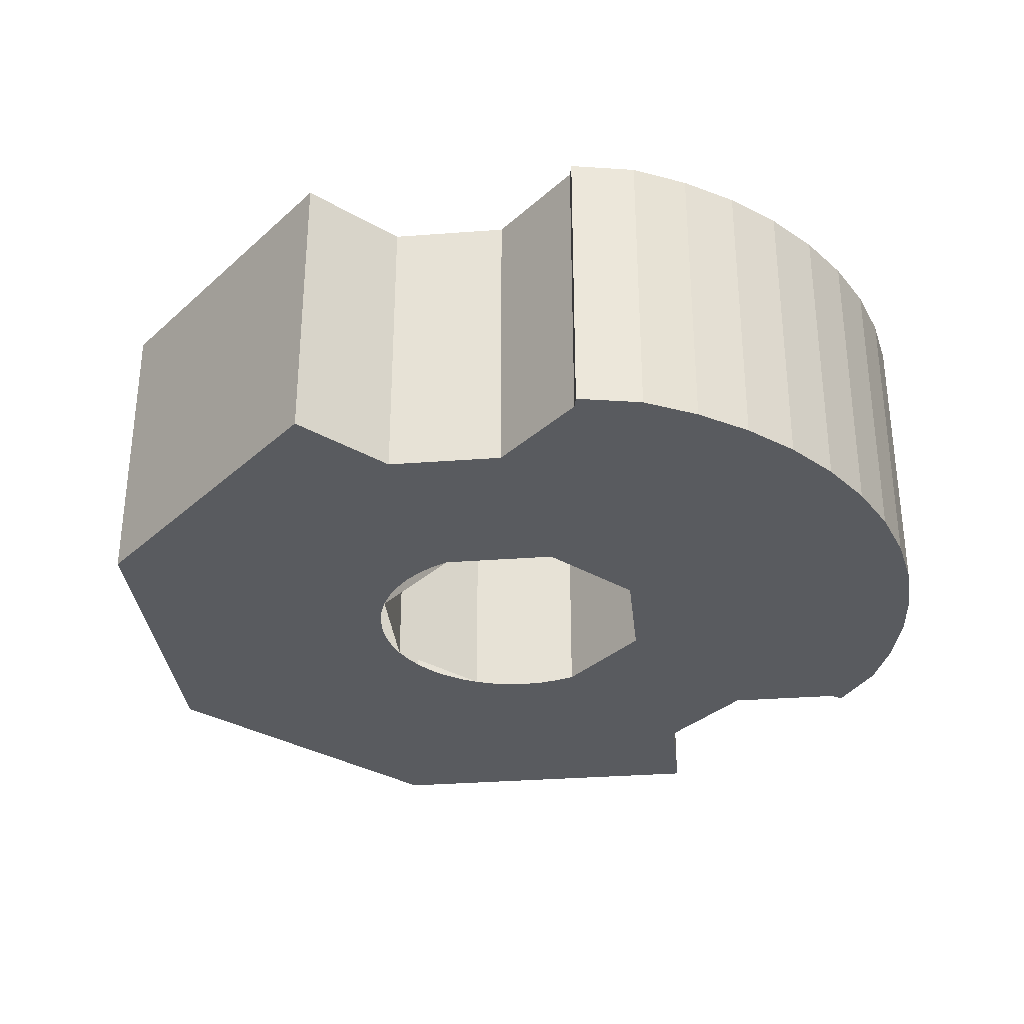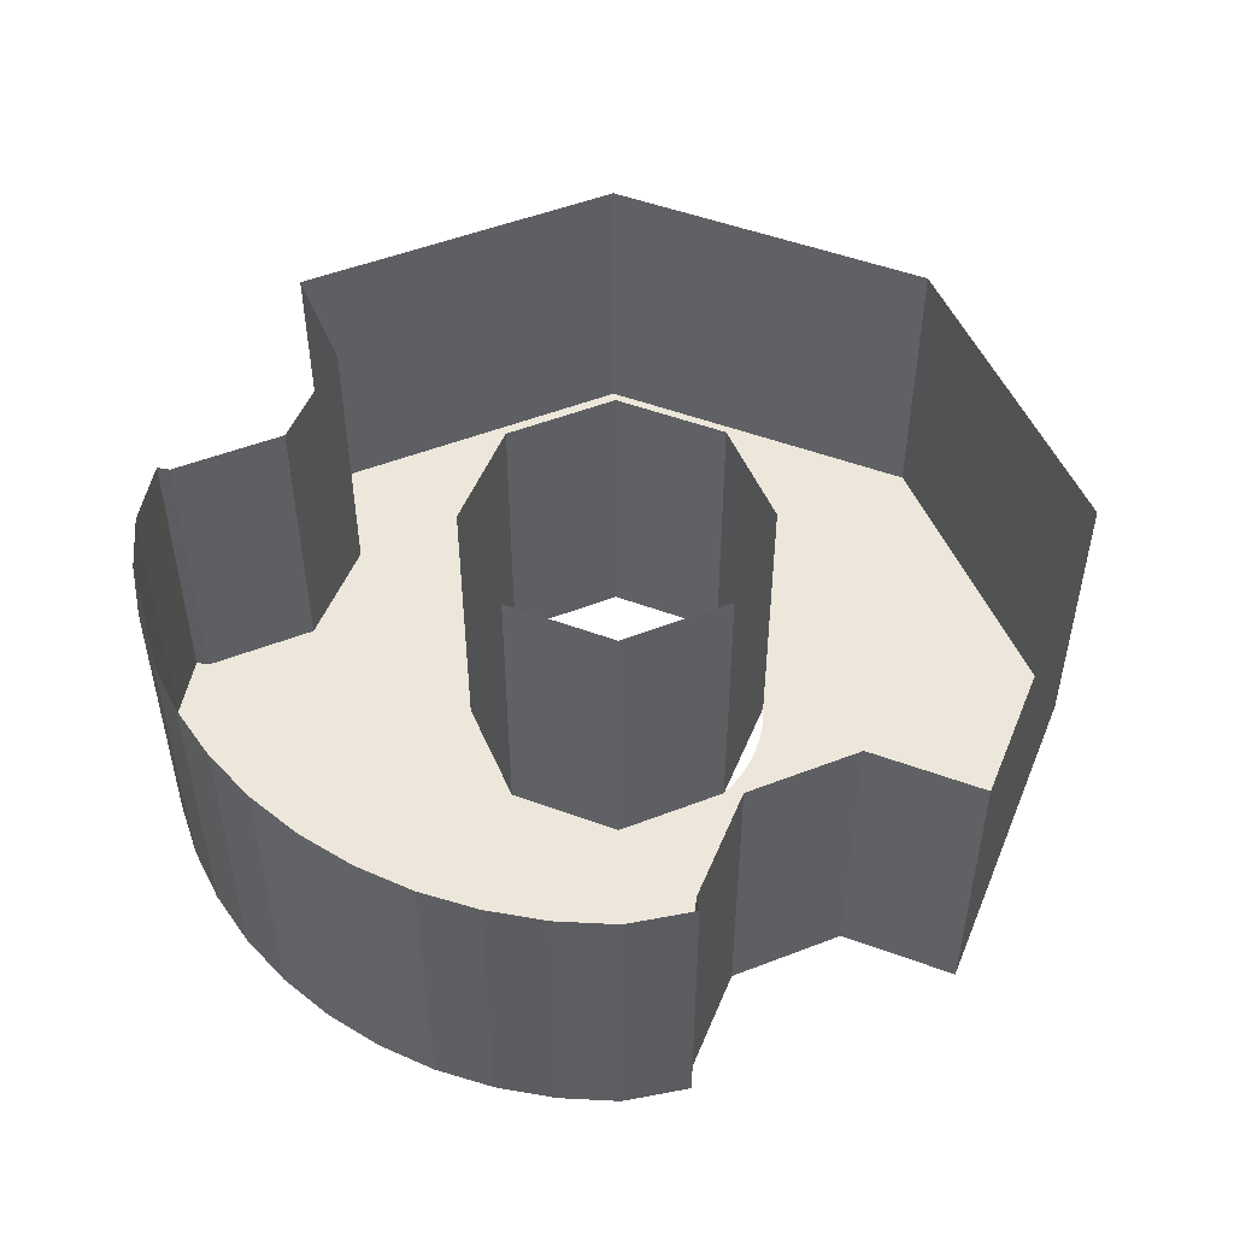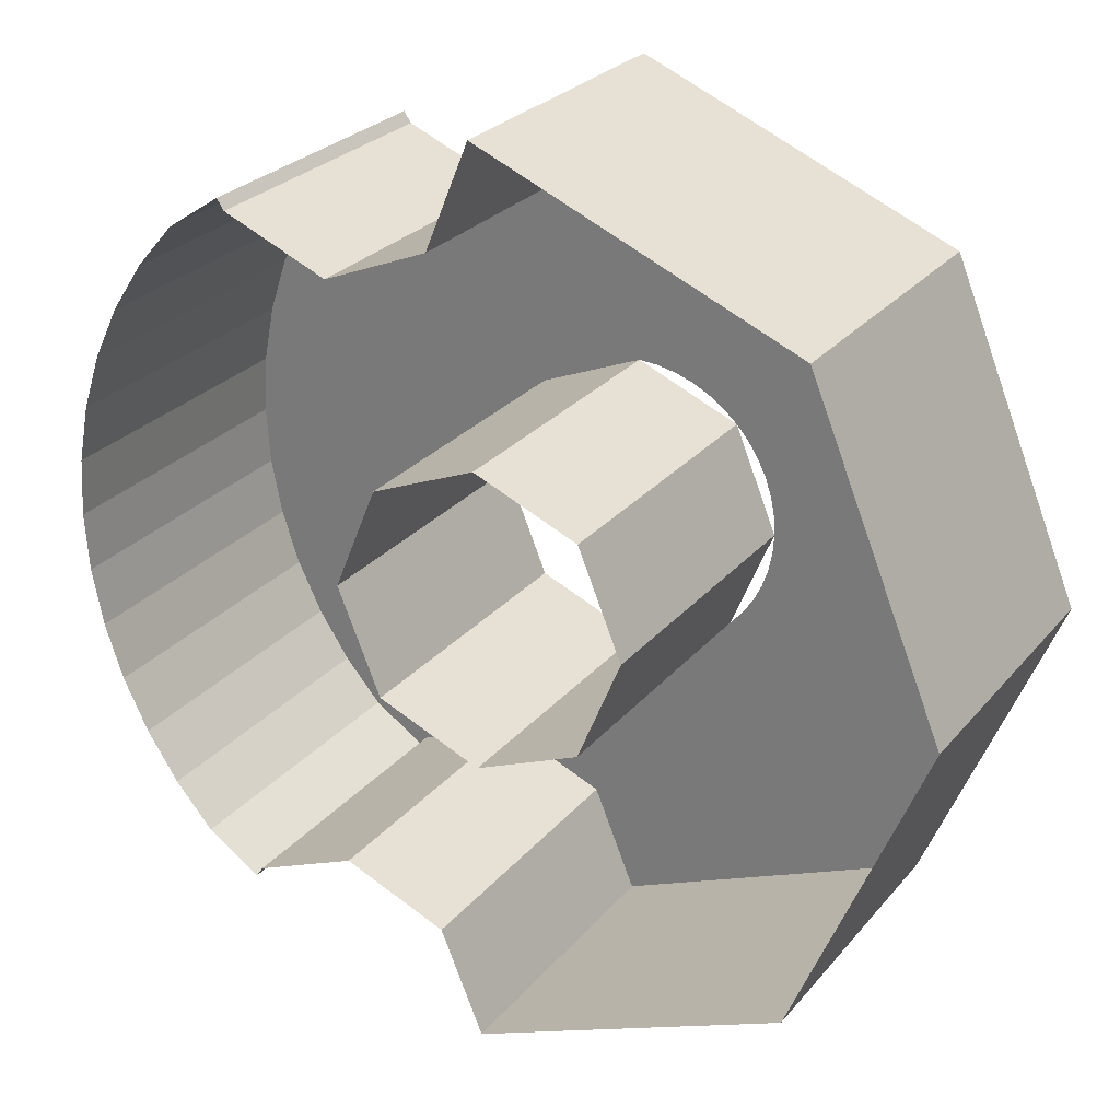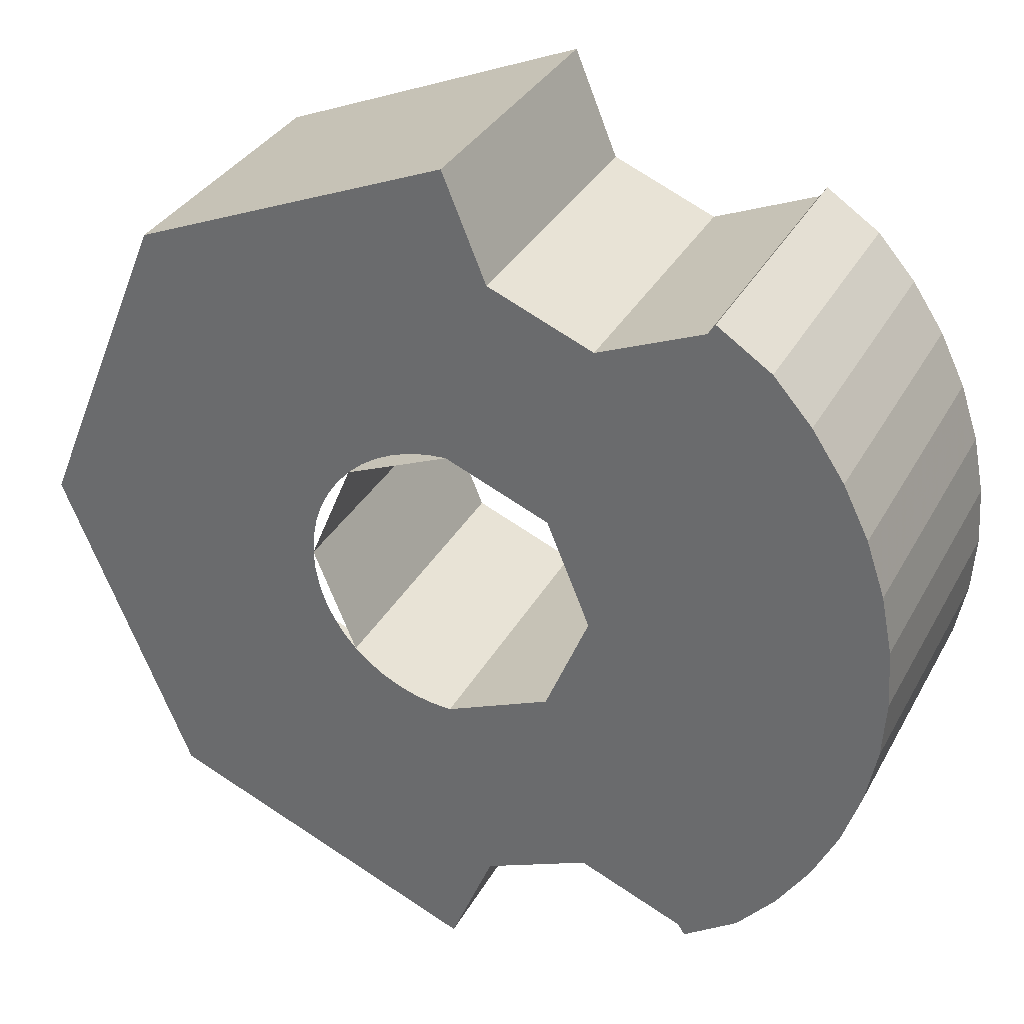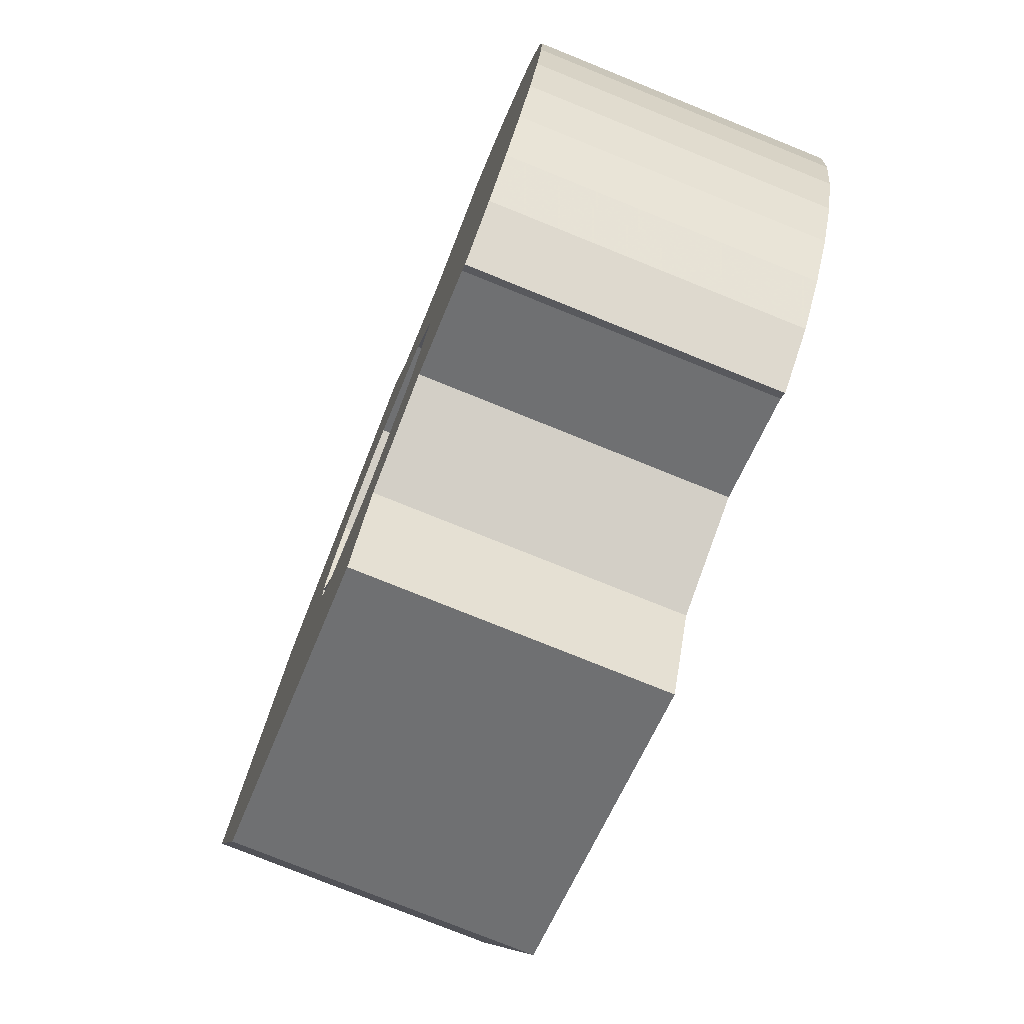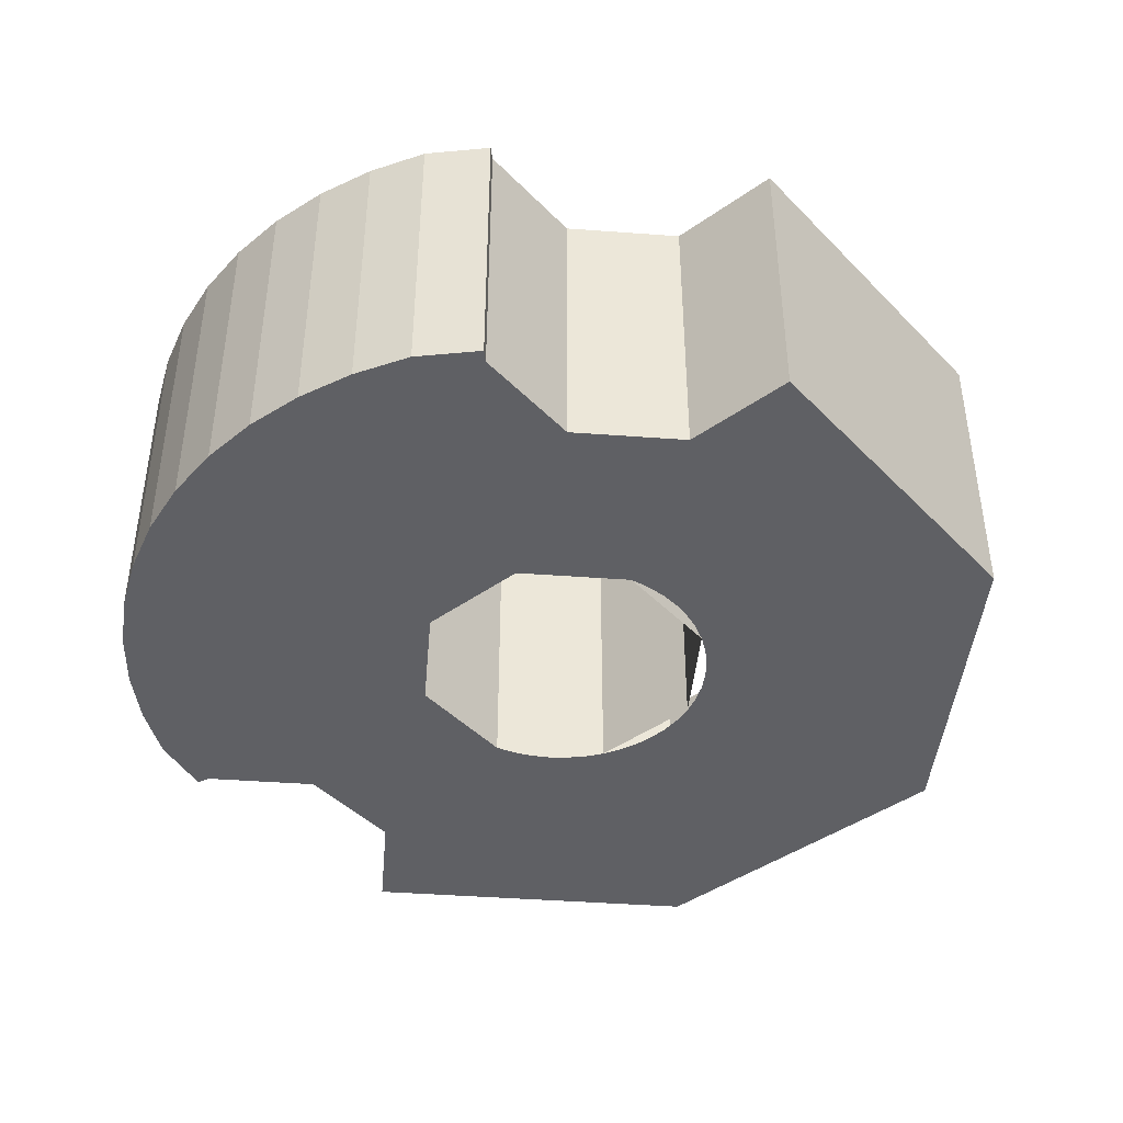
<metadata>
{"format":"obj","ext":"obj","renderer":"f3d","projection":"perspective","resolution":1024,"background":"white","views":[{"elev":-32.7,"azim":28.5,"up":"+Y"},{"elev":50.8,"azim":134.5,"up":"+Y"},{"elev":26.5,"azim":-149.5,"up":"+Z"},{"elev":33.2,"azim":24.8,"up":"+Z"},{"elev":-77.0,"azim":68.0,"up":"+Z"},{"elev":-43.2,"azim":152.5,"up":"+Y"}]}
</metadata>
<code>
v -0.2121 -0.2 0.2121
v 0 -0.2 0.3
v 0 0 0.3
v -0.2121 0 0.2121
v -0.3 -0.2 0
v -0.2121 -0.2 0.2121
v -0.2121 0 0.2121
v -0.3 0 0
v -0.2121 -0.2 -0.2121
v -0.3 -0.2 0
v -0.3 0 0
v -0.2121 0 -0.2121
v 0 -0.2 -0.3
v -0.2121 -0.2 -0.2121
v -0.2121 0 -0.2121
v 0 0 -0.3
v -0.07071 -0.2 0.07071
v 0 -0.2 0.1
v 0 0 0.1
v -0.07071 0 0.07071
v -0.1 -0.2 0
v -0.07071 -0.2 0.07071
v -0.07071 0 0.07071
v -0.1 0 0
v -0.07071 -0.2 -0.07071
v -0.1 -0.2 0
v -0.1 0 0
v -0.07071 0 -0.07071
v 0 -0.2 -0.1
v -0.07071 -0.2 -0.07071
v -0.07071 0 -0.07071
v 0 0 -0.1
v 0.07071 -0.2 -0.07071
v 0 -0.2 -0.1
v 0 0 -0.1
v 0.07071 0 -0.07071
v 0.1 -0.2 0
v 0.07071 -0.2 -0.07071
v 0.07071 0 -0.07071
v 0.1 0 0
v 0.07071 -0.2 0.07071
v 0.1 -0.2 0
v 0.1 0 0
v 0.07071 0 0.07071
v 0 -0.2 0.1
v 0.07071 -0.2 0.07071
v 0.07071 0 0.07071
v 0 0 0.1
v 0 -0.2 0.2
v -0.0261 -0.2 0.1983
v -0.01305 -0.2 0.09914
v 0 -0.2 0.1
v -0.0261 -0.2 0.1983
v -0.05176 -0.2 0.1932
v -0.02588 -0.2 0.09659
v -0.01305 -0.2 0.09914
v -0.05176 -0.2 0.1932
v -0.07654 -0.2 0.1848
v -0.03827 -0.2 0.09239
v -0.02588 -0.2 0.09659
v -0.07654 -0.2 0.1848
v -0.1 -0.2 0.1732
v -0.05 -0.2 0.0866
v -0.03827 -0.2 0.09239
v -0.1 -0.2 0.1732
v -0.1218 -0.2 0.1587
v -0.06088 -0.2 0.07934
v -0.05 -0.2 0.0866
v -0.1218 -0.2 0.1587
v -0.1414 -0.2 0.1414
v -0.07071 -0.2 0.07071
v -0.06088 -0.2 0.07934
v -0.1414 -0.2 0.1414
v -0.1587 -0.2 0.1218
v -0.07934 -0.2 0.06088
v -0.07071 -0.2 0.07071
v -0.1587 -0.2 0.1218
v -0.1732 -0.2 0.1
v -0.0866 -0.2 0.05
v -0.07934 -0.2 0.06088
v -0.1732 -0.2 0.1
v -0.1848 -0.2 0.07654
v -0.09239 -0.2 0.03827
v -0.0866 -0.2 0.05
v -0.1848 -0.2 0.07654
v -0.1932 -0.2 0.05176
v -0.09659 -0.2 0.02588
v -0.09239 -0.2 0.03827
v -0.1932 -0.2 0.05176
v -0.1983 -0.2 0.0261
v -0.09914 -0.2 0.01305
v -0.09659 -0.2 0.02588
v -0.1983 -0.2 0.0261
v -0.2 -0.2 0
v -0.1 -0.2 0
v -0.09914 -0.2 0.01305
v -0.2 -0.2 0
v -0.1983 -0.2 -0.0261
v -0.09914 -0.2 -0.01305
v -0.1 -0.2 0
v -0.1983 -0.2 -0.0261
v -0.1932 -0.2 -0.05176
v -0.09659 -0.2 -0.02588
v -0.09914 -0.2 -0.01305
v -0.1932 -0.2 -0.05176
v -0.1848 -0.2 -0.07654
v -0.09239 -0.2 -0.03827
v -0.09659 -0.2 -0.02588
v -0.1848 -0.2 -0.07654
v -0.1732 -0.2 -0.1
v -0.0866 -0.2 -0.05
v -0.09239 -0.2 -0.03827
v -0.1732 -0.2 -0.1
v -0.1587 -0.2 -0.1218
v -0.07934 -0.2 -0.06088
v -0.0866 -0.2 -0.05
v -0.1587 -0.2 -0.1218
v -0.1414 -0.2 -0.1414
v -0.07071 -0.2 -0.07071
v -0.07934 -0.2 -0.06088
v -0.1414 -0.2 -0.1414
v -0.1218 -0.2 -0.1587
v -0.06088 -0.2 -0.07934
v -0.07071 -0.2 -0.07071
v -0.1218 -0.2 -0.1587
v -0.1 -0.2 -0.1732
v -0.05 -0.2 -0.0866
v -0.06088 -0.2 -0.07934
v -0.1 -0.2 -0.1732
v -0.07654 -0.2 -0.1848
v -0.03827 -0.2 -0.09239
v -0.05 -0.2 -0.0866
v -0.07654 -0.2 -0.1848
v -0.05176 -0.2 -0.1932
v -0.02588 -0.2 -0.09659
v -0.03827 -0.2 -0.09239
v -0.05176 -0.2 -0.1932
v -0.0261 -0.2 -0.1983
v -0.01305 -0.2 -0.09914
v -0.02588 -0.2 -0.09659
v -0.0261 -0.2 -0.1983
v 0 -0.2 -0.2
v 0 -0.2 -0.1
v -0.01305 -0.2 -0.09914
v 0 -0.2 0.3
v -0.2121 -0.2 0.2121
v -0.1414 -0.2 0.1414
v 0 -0.2 0.2
v -0.2121 -0.2 0.2121
v -0.3 -0.2 0
v -0.2 -0.2 0
v -0.1414 -0.2 0.1414
v -0.3 -0.2 0
v -0.2121 -0.2 -0.2121
v -0.1414 -0.2 -0.1414
v -0.2 -0.2 0
v -0.2121 -0.2 -0.2121
v 0 -0.2 -0.3
v 0 -0.2 -0.2
v -0.1414 -0.2 -0.1414
v 0.1 -0.2 0.1
v 0.07071 -0.2 0.07071
v 0 -0.2 0.1
v 0.1 -0.2 0.1
v 0.1 -0.2 0
v 0.07071 -0.2 0.07071
v 0.1 -0.2 -0.1
v 0.07071 -0.2 -0.07071
v 0.1 -0.2 0
v 0.1 -0.2 -0.1
v 0 -0.2 -0.1
v 0.07071 -0.2 -0.07071
v 0.2974 0 0.03915
v 0.2974 -0.2 0.03915
v 0.3 -0.2 0
v 0.3 0 0
v 0.2898 0 0.07764
v 0.2898 -0.2 0.07764
v 0.2974 -0.2 0.03915
v 0.2974 0 0.03915
v 0.2772 0 0.1148
v 0.2772 -0.2 0.1148
v 0.2898 -0.2 0.07764
v 0.2898 0 0.07764
v 0.2598 0 0.15
v 0.2598 -0.2 0.15
v 0.2772 -0.2 0.1148
v 0.2772 0 0.1148
v 0.238 0 0.1826
v 0.238 -0.2 0.1826
v 0.2598 -0.2 0.15
v 0.2598 0 0.15
v 0.2121 0 0.2121
v 0.2121 -0.2 0.2121
v 0.238 -0.2 0.1826
v 0.238 0 0.1826
v 0.2121 -0.2 0.2121
v 0.3 -0.2 0
v 0.2974 -0.2 0.03915
v 0.238 -0.2 0.1826
v 0.238 -0.2 0.1826
v 0.2974 -0.2 0.03915
v 0.2898 -0.2 0.07764
v 0.2598 -0.2 0.15
v 0.2598 -0.2 0.15
v 0.2898 -0.2 0.07764
v 0.2772 -0.2 0.1148
v 0.2974 0 -0.03915
v 0.2974 -0.2 -0.03915
v 0.3 -0.2 0
v 0.3 0 0
v 0.2898 0 -0.07764
v 0.2898 -0.2 -0.07764
v 0.2974 -0.2 -0.03915
v 0.2974 0 -0.03915
v 0.2772 0 -0.1148
v 0.2772 -0.2 -0.1148
v 0.2898 -0.2 -0.07764
v 0.2898 0 -0.07764
v 0.2598 0 -0.15
v 0.2598 -0.2 -0.15
v 0.2772 -0.2 -0.1148
v 0.2772 0 -0.1148
v 0.238 0 -0.1826
v 0.238 -0.2 -0.1826
v 0.2598 -0.2 -0.15
v 0.2598 0 -0.15
v 0.2121 0 -0.2121
v 0.2121 -0.2 -0.2121
v 0.238 -0.2 -0.1826
v 0.238 0 -0.1826
v 0.2121 -0.2 -0.2121
v 0.3 -0.2 0
v 0.2974 -0.2 -0.03915
v 0.238 -0.2 -0.1826
v 0.238 -0.2 -0.1826
v 0.2974 -0.2 -0.03915
v 0.2898 -0.2 -0.07764
v 0.2598 -0.2 -0.15
v 0.2598 -0.2 -0.15
v 0.2898 -0.2 -0.07764
v 0.2772 -0.2 -0.1148
v 0.1 -0.2 0.2
v 0.1 -0.2 0.1
v 0.3 -0.2 0
v 0.2 -0.2 0.2
v 0.3 -0.2 0
v 0.2121 -0.2 0.2121
v 0.2 -0.2 0.2
v 0.1 -0.2 0.1
v 0.1 -0.2 0
v 0.3 -0.2 0
v 0.2 -0.2 -0.2
v 0.2121 -0.2 -0.2121
v 0.3 -0.2 0
v 0.1 -0.2 -0.2
v 0.2 -0.2 -0.2
v 0.3 -0.2 0
v 0.1 -0.2 -0.1
v 0.3 -0.2 0
v 0.1 -0.2 0
v 0.1 -0.2 -0.1
v 0 -0.2 0.1
v 0.1 -0.2 0.1
v 0.1 -0.2 0.2
v 0 -0.2 0.2
v 0.1 -0.2 -0.2
v 0.1 -0.2 -0.1
v 0 -0.2 -0.1
v 0 -0.2 -0.2
v 0.02929 -0.2 0.2293
v 0 -0.2 0.3
v 0 0 0.3
v 0.02929 0 0.2293
v 0.1 -0.2 0.2
v 0.02929 -0.2 0.2293
v 0.02929 0 0.2293
v 0.1 0 0.2
v 0.1707 -0.2 0.2293
v 0.1 -0.2 0.2
v 0.1 0 0.2
v 0.1707 0 0.2293
v 0 -0.2 0.2
v 0.02929 -0.2 0.2293
v 0 -0.2 0.3
v 0 -0.2 0.2
v 0.1 -0.2 0.2
v 0.02929 -0.2 0.2293
v 0.2 -0.2 0.2
v 0.1707 -0.2 0.2293
v 0.1 -0.2 0.2
v 0.1756 -0.2 0.2366
v 0.2121 -0.2 0.2121
v 0.2121 0 0.2121
v 0.1756 0 0.2366
v 0.1756 0 0.2366
v 0.1707 0 0.2293
v 0.1707 -0.2 0.2293
v 0.1756 -0.2 0.2366
v 0.1756 -0.2 0.2366
v 0.1707 -0.2 0.2293
v 0.2 -0.2 0.2
v 0.2121 -0.2 0.2121
v 0.02929 -0.2 -0.2293
v 0 -0.2 -0.3
v 0 0 -0.3
v 0.02929 0 -0.2293
v 0.1 -0.2 -0.2
v 0.02929 -0.2 -0.2293
v 0.02929 0 -0.2293
v 0.1 0 -0.2
v 0.1707 -0.2 -0.2293
v 0.1 -0.2 -0.2
v 0.1 0 -0.2
v 0.1707 0 -0.2293
v 0 -0.2 -0.2
v 0.02929 -0.2 -0.2293
v 0 -0.2 -0.3
v 0 -0.2 -0.2
v 0.1 -0.2 -0.2
v 0.02929 -0.2 -0.2293
v 0.2 -0.2 -0.2
v 0.1707 -0.2 -0.2293
v 0.1 -0.2 -0.2
v 0.1756 0 -0.2366
v 0.2121 0 -0.2121
v 0.2121 -0.2 -0.2121
v 0.1756 -0.2 -0.2366
v 0.1707 0 -0.2293
v 0.1756 0 -0.2366
v 0.1756 -0.2 -0.2366
v 0.1707 -0.2 -0.2293
v 0.2 -0.2 -0.2
v 0.1707 -0.2 -0.2293
v 0.1756 -0.2 -0.2366
v 0.2121 -0.2 -0.2121
g mesh24480
f 1 2 3
f 3 4 1
f 5 6 7
f 7 8 5
f 9 10 11
f 11 12 9
f 13 14 15
f 15 16 13
g mesh24486
f 17 19 18
f 19 17 20
f 21 23 22
f 23 21 24
f 25 27 26
f 27 25 28
f 29 31 30
f 31 29 32
f 33 35 34
f 35 33 36
f 37 39 38
f 39 37 40
f 41 43 42
f 43 41 44
f 45 47 46
f 47 45 48
g mesh24490
f 49 50 51
f 51 52 49
f 53 54 55
f 55 56 53
f 57 58 59
f 59 60 57
f 61 62 63
f 63 64 61
f 65 66 67
f 67 68 65
f 69 70 71
f 71 72 69
f 73 74 75
f 75 76 73
f 77 78 79
f 79 80 77
f 81 82 83
f 83 84 81
f 85 86 87
f 87 88 85
f 89 90 91
f 91 92 89
f 93 94 95
f 95 96 93
f 97 98 99
f 99 100 97
f 101 102 103
f 103 104 101
f 105 106 107
f 107 108 105
f 109 110 111
f 111 112 109
f 113 114 115
f 115 116 113
f 117 118 119
f 119 120 117
f 121 122 123
f 123 124 121
f 125 126 127
f 127 128 125
f 129 130 131
f 131 132 129
f 133 134 135
f 135 136 133
f 137 138 139
f 139 140 137
f 141 142 143
f 143 144 141
g mesh24492
f 145 146 147
f 147 148 145
f 149 150 151
f 151 152 149
f 153 154 155
f 155 156 153
f 157 158 159
f 159 160 157
g mesh24494
f 161 163 162
f 164 166 165
f 167 169 168
f 170 172 171
g mesh24499
f 173 174 175
f 175 176 173
f 177 178 179
f 179 180 177
f 181 182 183
f 183 184 181
f 185 186 187
f 187 188 185
f 189 190 191
f 191 192 189
f 193 194 195
f 195 196 193
g mesh24502
f 197 198 199
f 199 200 197
f 201 202 203
f 203 204 201
f 205 206 207
g mesh24507
f 208 210 209
f 210 208 211
f 212 214 213
f 214 212 215
f 216 218 217
f 218 216 219
f 220 222 221
f 222 220 223
f 224 226 225
f 226 224 227
f 228 230 229
f 230 228 231
g mesh24510
f 232 234 233
f 234 232 235
f 236 238 237
f 238 236 239
f 240 242 241
g mesh24512
f 243 244 245
f 245 246 243
f 247 248 249
f 250 251 252
f 253 254 255
f 256 257 258
f 258 259 256
f 260 261 262
f 263 264 265
f 265 266 263
f 267 268 269
f 269 270 267
g mesh24515
f 271 273 272
f 273 271 274
f 275 277 276
f 277 275 278
f 279 281 280
f 281 279 282
g mesh24517
f 283 284 285
f 286 287 288
f 289 290 291
g mesh24519
f 292 293 294
f 294 295 292
g mesh24521
f 296 297 298
f 298 299 296
f 300 301 302
f 302 303 300
g mesh24525
f 304 305 306
f 306 307 304
f 308 309 310
f 310 311 308
f 312 313 314
f 314 315 312
g mesh24527
f 316 318 317
f 319 321 320
f 322 324 323
g mesh24529
f 325 326 327
f 327 328 325
g mesh24531
f 329 330 331
f 331 332 329
f 333 334 335
f 335 336 333

</code>
